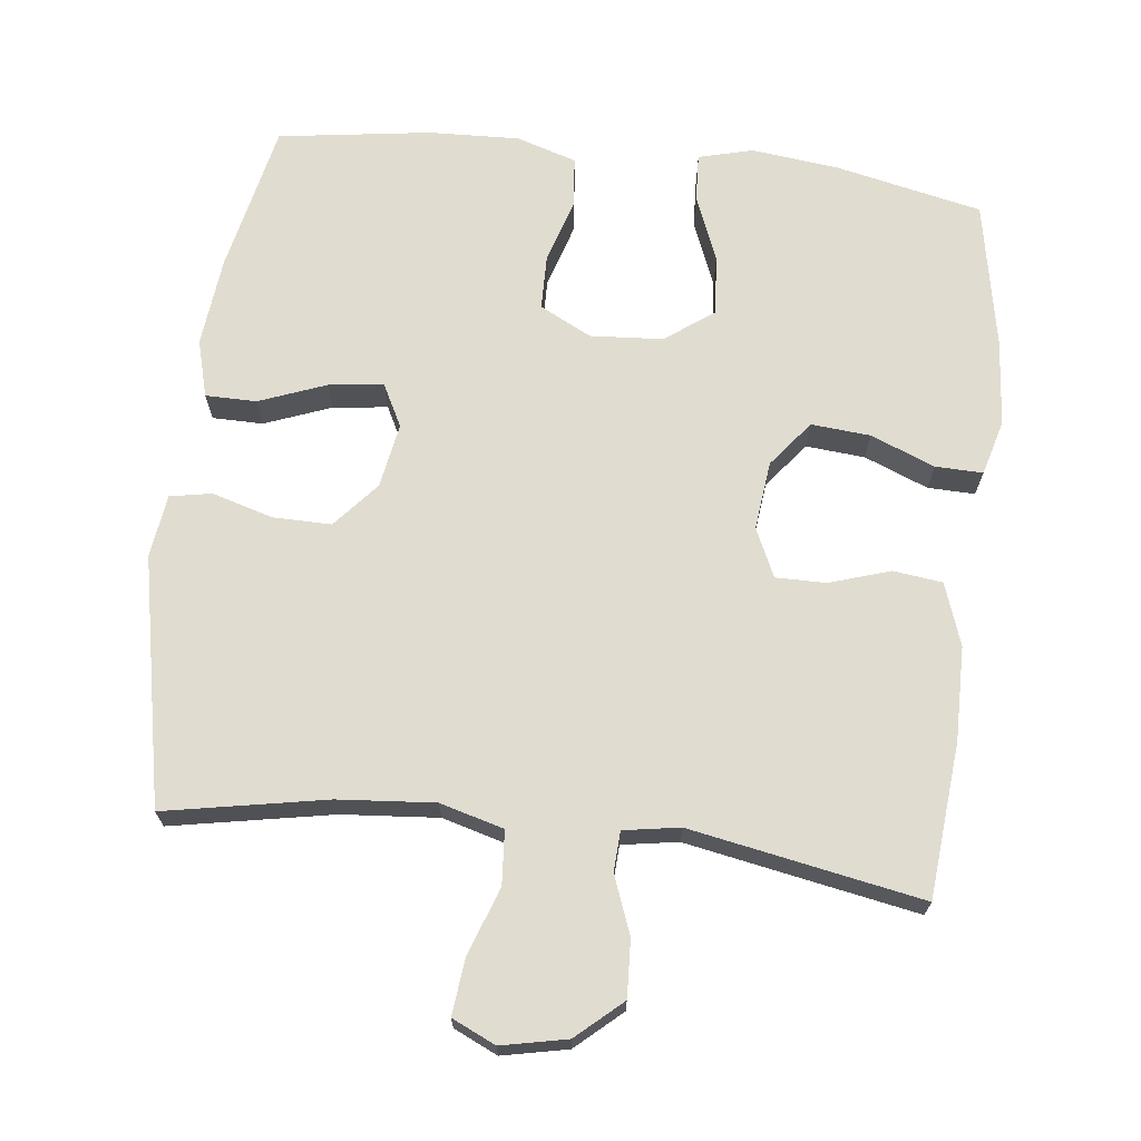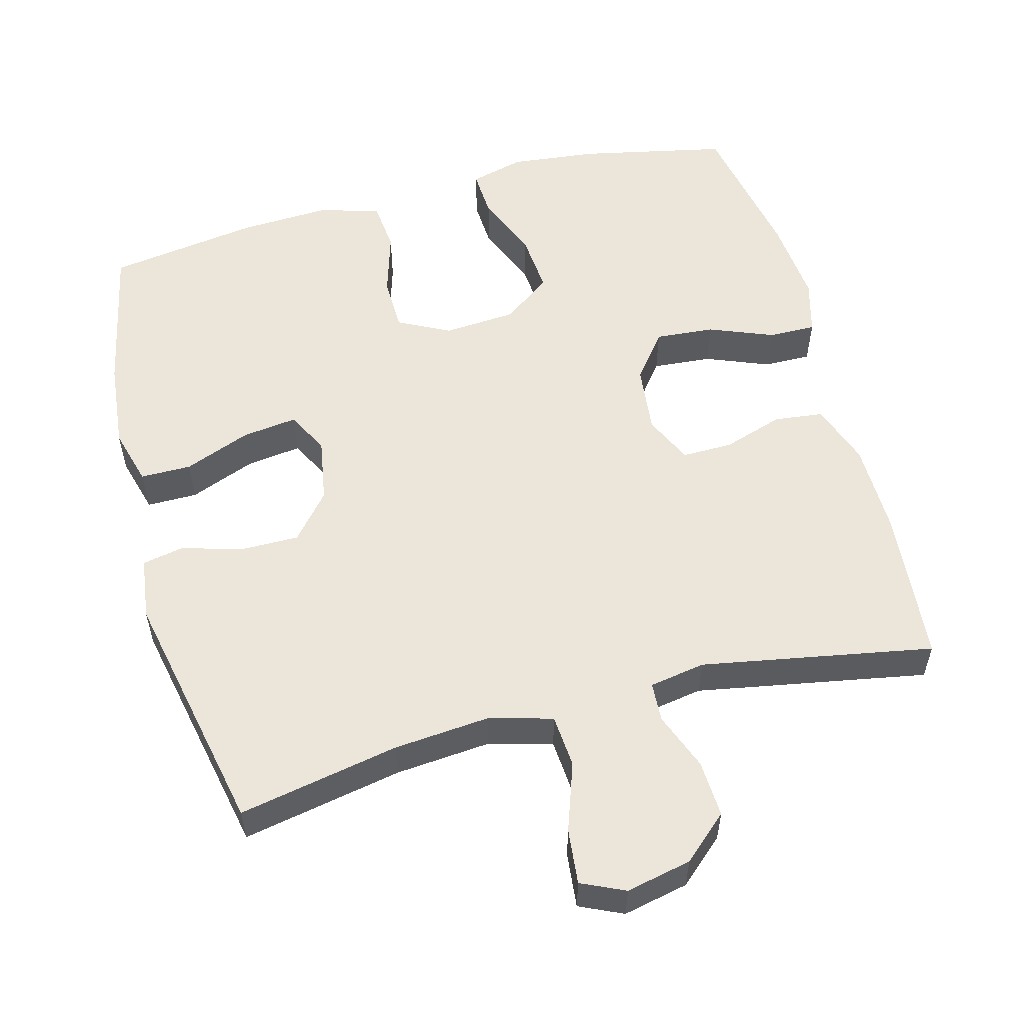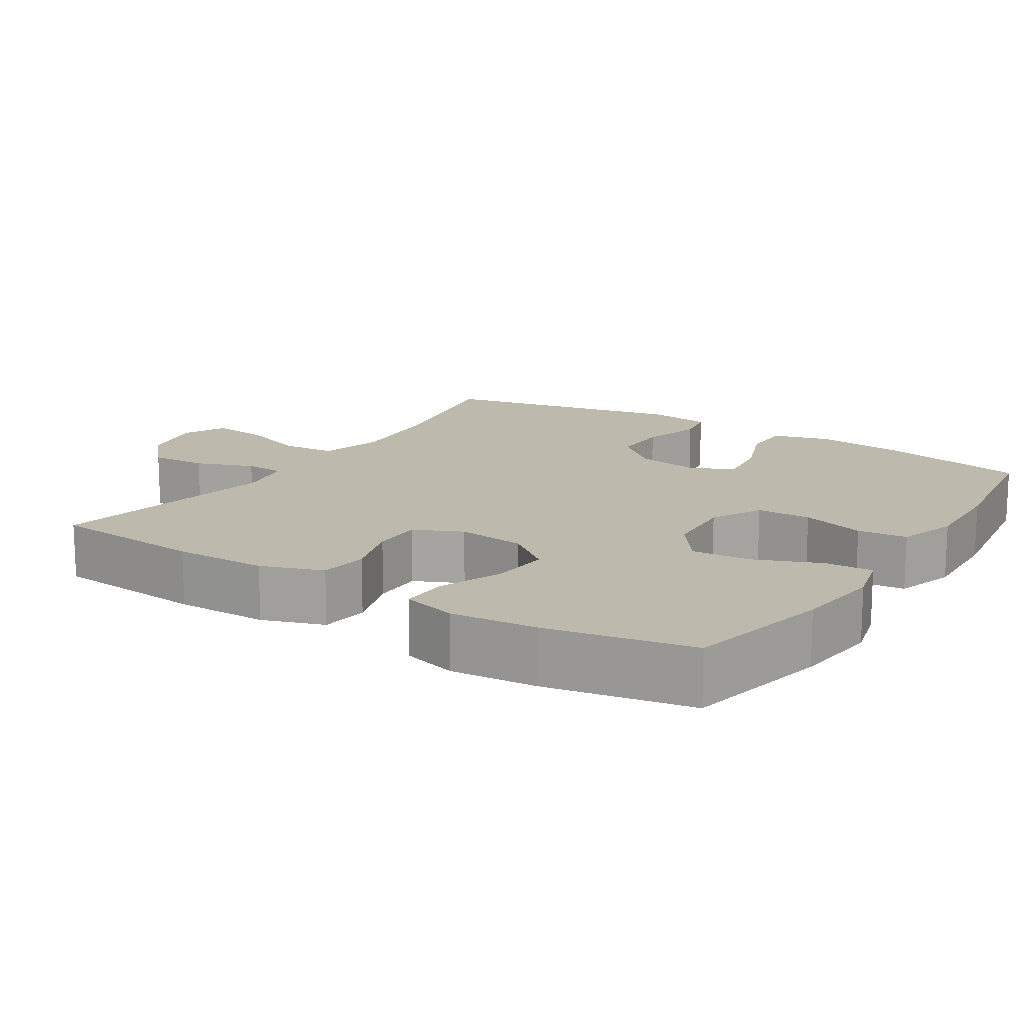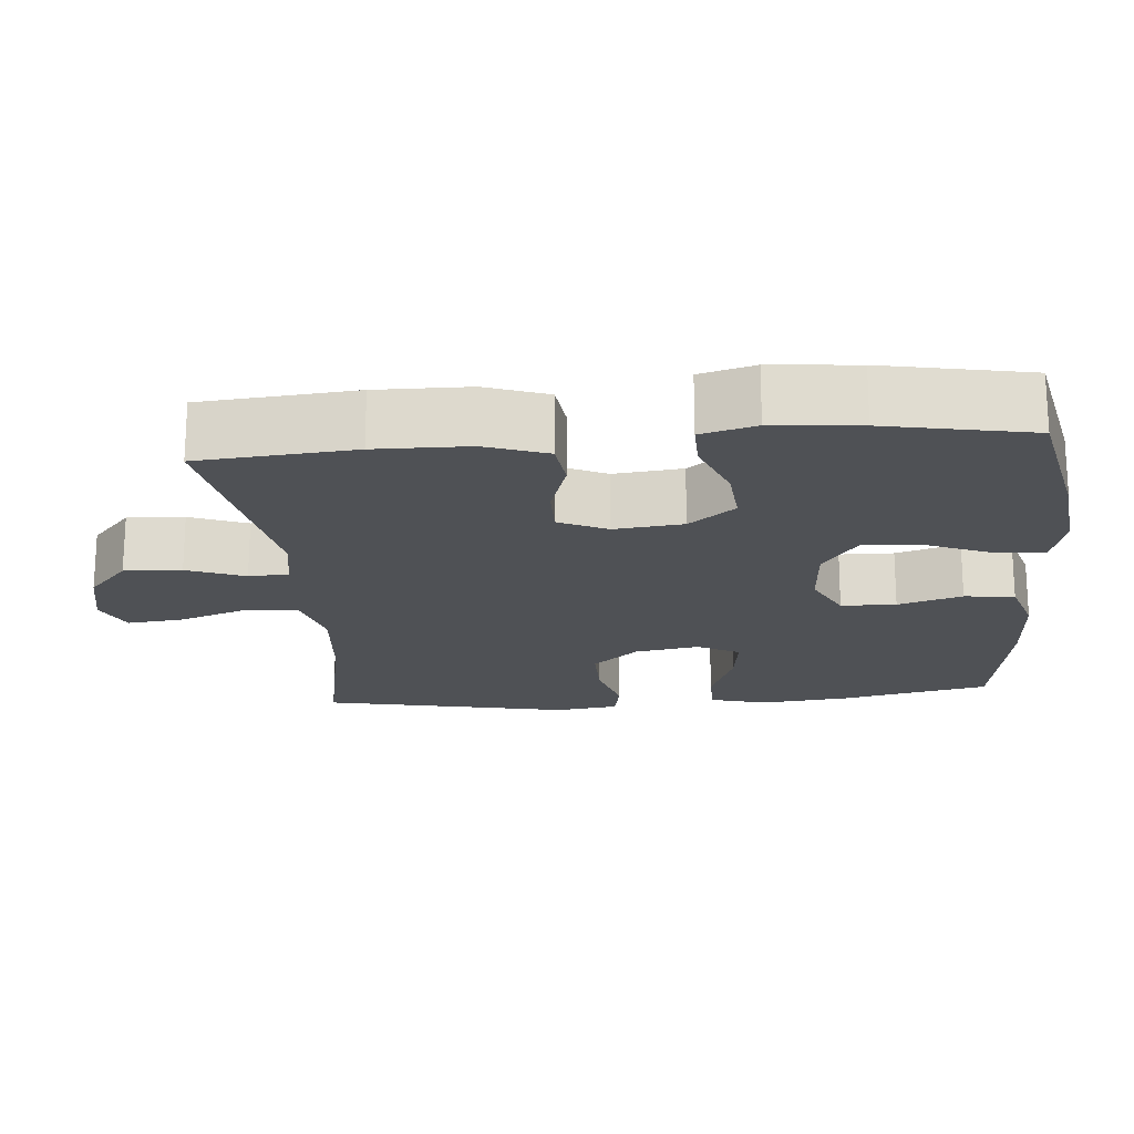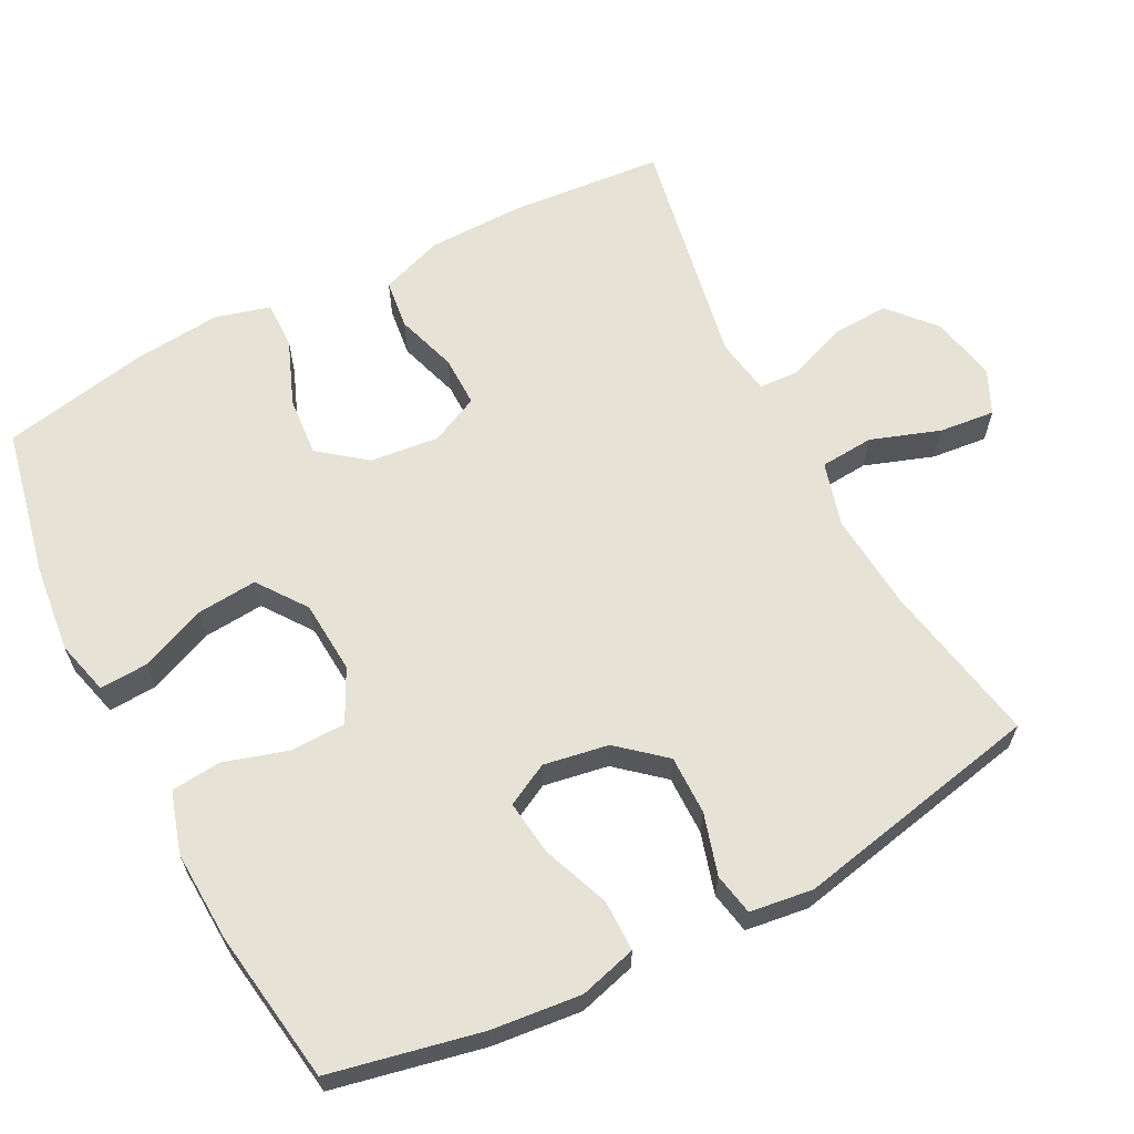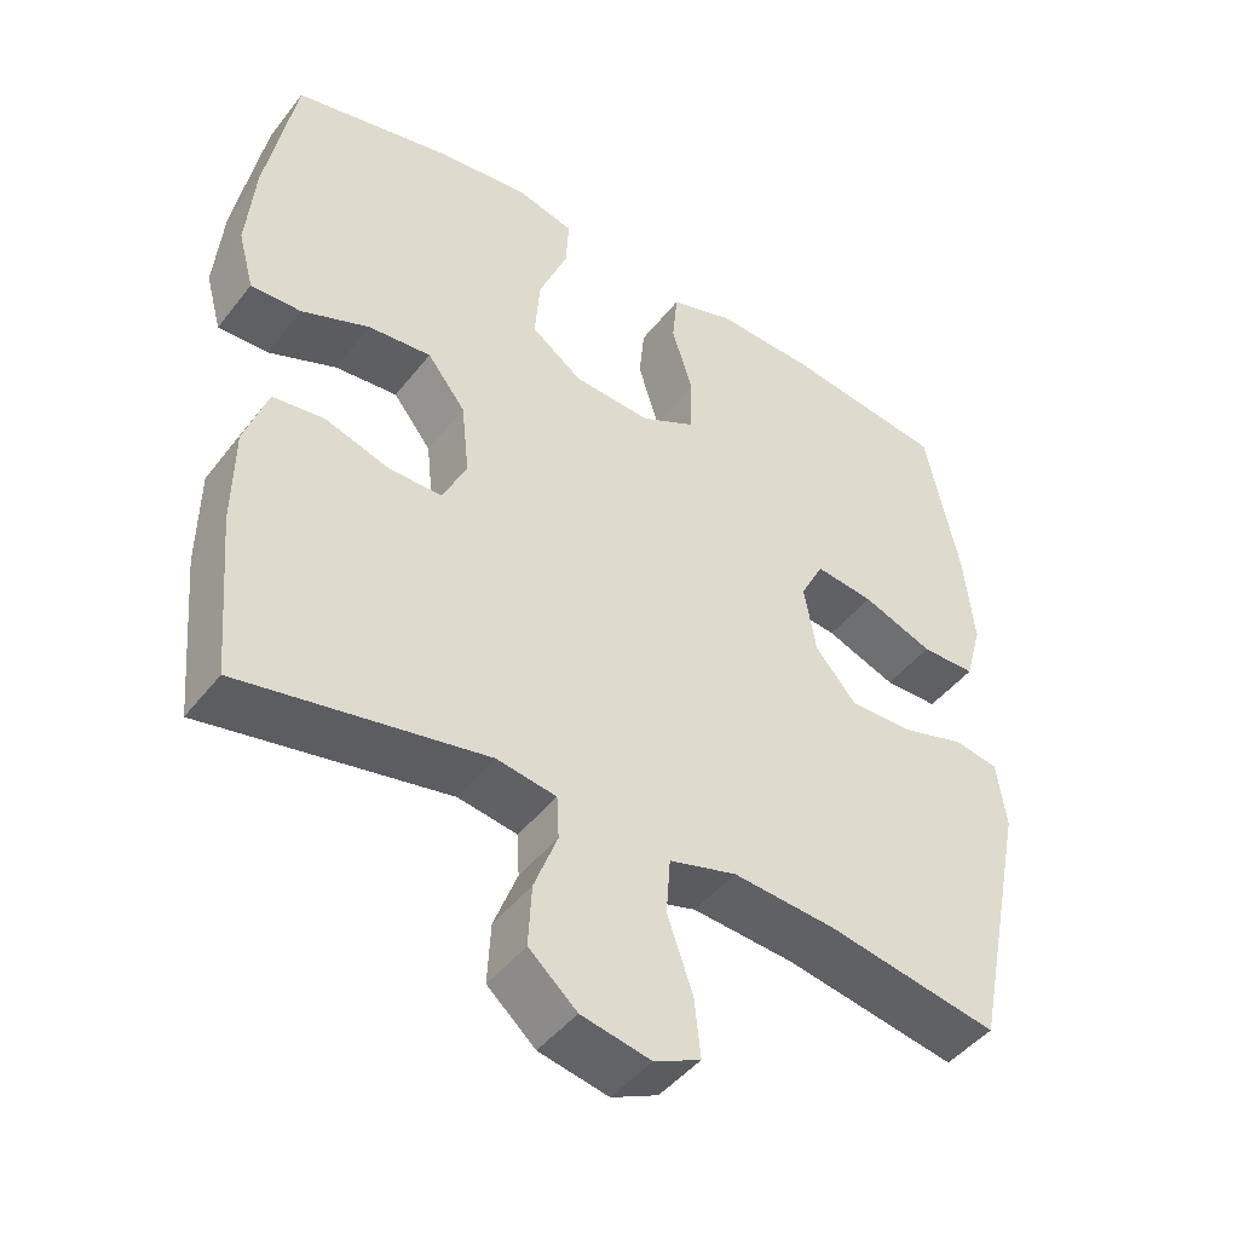
<metadata>
{"format":"obj","ext":"obj","renderer":"f3d","projection":"perspective","resolution":1024,"background":"white","views":[{"elev":69.4,"azim":-173.2,"up":"+Y"},{"elev":55.9,"azim":165.0,"up":"+Y"},{"elev":15.1,"azim":-57.3,"up":"+Y"},{"elev":-19.6,"azim":-85.1,"up":"+Y"},{"elev":63.9,"azim":62.6,"up":"+Y"},{"elev":-45.2,"azim":-35.4,"up":"+Z"}]}
</metadata>
<code>
o path142
v -0.1856 0.0375 -0.4212
v -0.107 0.0375 -0.4346
v -0.1042 0.0375 -0.4904
v -0.1351 0.0375 -0.571
v -0.1393 0.0375 -0.651
v -0.07592 0.0375 -0.7072
v 0.01578 0.0375 -0.7267
v 0.0768 0.0375 -0.6988
v 0.06866 0.0375 -0.6212
v 0.03521 0.0375 -0.5252
v 0.04085 0.0375 -0.4505
v 0.1298 0.0375 -0.426
v 0.2653 0.0375 -0.4375
v 0.4914 0.0375 -0.4807
v 0.5625 0.0375 -0.1342
v 0.5506 0.0375 -0.04617
v 0.4923 0.0375 -0.03501
v 0.4075 0.0375 -0.0597
v 0.3252 0.0375 -0.06034
v 0.2707 0.0375 0.00343
v 0.255 0.0375 0.0936
v 0.2858 0.0375 0.1526
v 0.3627 0.0375 0.1428
v 0.4558 0.0375 0.1068
v 0.527 0.0375 0.1071
v 0.549 0.0375 0.1868
v 0.5359 0.0375 0.3115
v 0.4914 0.0375 0.5212
v 0.2789 0.0375 0.5526
v 0.1513 0.0375 0.5581
v 0.06716 0.0375 0.532
v 0.06033 0.0375 0.4623
v 0.08748 0.0375 0.3728
v 0.08587 0.0375 0.2962
v 0.01364 0.0375 0.2596
v -0.08761 0.0375 0.2668
v -0.1554 0.0375 0.3159
v -0.1486 0.0375 0.3998
v -0.1109 0.0375 0.4915
v -0.1074 0.0375 0.5587
v -0.1832 0.0375 0.5785
v -0.3047 0.0375 0.565
v -0.5103 0.0375 0.5212
v -0.5498 0.0375 0.3166
v -0.5609 0.0375 0.1953
v -0.5401 0.0375 0.1186
v -0.474 0.0375 0.1199
v -0.3843 0.0375 0.1555
v -0.3014 0.0375 0.1624
v -0.2512 0.0375 0.09789
v -0.2406 0.0375 0.001739
v -0.2722 0.0375 -0.06586
v -0.3428 0.0375 -0.0651
v -0.4276 0.0375 -0.0378
v -0.4964 0.0375 -0.04618
v -0.527 0.0375 -0.133
v -0.5289 0.0375 -0.2636
v -0.5103 0.0375 -0.4807
v -0.1856 -0.0375 -0.4212
v -0.107 -0.0375 -0.4346
v -0.1042 -0.0375 -0.4904
v -0.1351 -0.0375 -0.571
v -0.1393 -0.0375 -0.651
v -0.07592 -0.0375 -0.7072
v 0.01578 -0.0375 -0.7267
v 0.0768 -0.0375 -0.6988
v 0.06866 -0.0375 -0.6212
v 0.03521 -0.0375 -0.5252
v 0.04085 -0.0375 -0.4505
v 0.1298 -0.0375 -0.426
v 0.2653 -0.0375 -0.4375
v 0.4914 -0.0375 -0.4807
v 0.5625 -0.0375 -0.1342
v 0.5506 -0.0375 -0.04617
v 0.4923 -0.0375 -0.03501
v 0.4075 -0.0375 -0.0597
v 0.3252 -0.0375 -0.06034
v 0.2707 -0.0375 0.00343
v 0.255 -0.0375 0.0936
v 0.2858 -0.0375 0.1526
v 0.3627 -0.0375 0.1428
v 0.4558 -0.0375 0.1068
v 0.527 -0.0375 0.1071
v 0.549 -0.0375 0.1868
v 0.5359 -0.0375 0.3115
v 0.4914 -0.0375 0.5212
v 0.2789 -0.0375 0.5526
v 0.1513 -0.0375 0.5581
v 0.06716 -0.0375 0.532
v 0.06033 -0.0375 0.4623
v 0.08748 -0.0375 0.3728
v 0.08587 -0.0375 0.2962
v 0.01364 -0.0375 0.2596
v -0.08761 -0.0375 0.2668
v -0.1554 -0.0375 0.3159
v -0.1486 -0.0375 0.3998
v -0.1109 -0.0375 0.4915
v -0.1074 -0.0375 0.5587
v -0.1832 -0.0375 0.5785
v -0.3047 -0.0375 0.565
v -0.5103 -0.0375 0.5212
v -0.5498 -0.0375 0.3166
v -0.5609 -0.0375 0.1953
v -0.5401 -0.0375 0.1186
v -0.474 -0.0375 0.1199
v -0.3843 -0.0375 0.1555
v -0.3014 -0.0375 0.1624
v -0.2512 -0.0375 0.09789
v -0.2406 -0.0375 0.001739
v -0.2722 -0.0375 -0.06586
v -0.3428 -0.0375 -0.0651
v -0.4276 -0.0375 -0.0378
v -0.4964 -0.0375 -0.04618
v -0.527 -0.0375 -0.133
v -0.5289 -0.0375 -0.2636
v -0.5103 -0.0375 -0.4807
v -0.5498 0.0375 0.3166
v -0.5609 0.0375 0.1953
v -0.5401 0.0375 0.1186
v -0.5401 0.0375 0.1186
v -0.474 0.0375 0.1199
v -0.527 0.0375 -0.133
v -0.5289 0.0375 -0.2636
v -0.5103 0.0375 0.5212
v -0.5103 0.0375 0.5212
v -0.4964 0.0375 -0.04618
v -0.4964 0.0375 -0.04618
v -0.5103 0.0375 -0.4807
v -0.5103 0.0375 -0.4807
v -0.4276 0.0375 -0.0378
v -0.3843 0.0375 0.1555
v -0.3428 0.0375 -0.0651
v -0.3047 0.0375 0.565
v -0.3014 0.0375 0.1624
v -0.2722 0.0375 -0.06586
v -0.2722 0.0375 -0.06586
v -0.1856 0.0375 -0.4212
v -0.1832 0.0375 0.5785
v -0.2512 0.0375 0.09789
v -0.2406 0.0375 0.001739
v -0.107 0.0375 -0.4346
v -0.107 0.0375 -0.4346
v -0.1074 0.0375 0.5587
v -0.1074 0.0375 0.5587
v -0.1554 0.0375 0.3159
v -0.1486 0.0375 0.3998
v -0.08761 0.0375 0.2668
v -0.1109 0.0375 0.4915
v -0.1351 0.0375 -0.571
v -0.1393 0.0375 -0.651
v -0.07592 0.0375 -0.7072
v -0.1042 0.0375 -0.4904
v 0.01364 0.0375 0.2596
v 0.01578 0.0375 -0.7267
v 0.08587 0.0375 0.2962
v 0.08587 0.0375 0.2962
v 0.0768 0.0375 -0.6988
v 0.0768 0.0375 -0.6988
v 0.03521 0.0375 -0.5252
v 0.04085 0.0375 -0.4505
v 0.04085 0.0375 -0.4505
v 0.06866 0.0375 -0.6212
v 0.1298 0.0375 -0.426
v 0.06716 0.0375 0.532
v 0.06716 0.0375 0.532
v 0.06033 0.0375 0.4623
v 0.08748 0.0375 0.3728
v 0.1513 0.0375 0.5581
v 0.2653 0.0375 -0.4375
v 0.2789 0.0375 0.5526
v 0.255 0.0375 0.0936
v 0.2858 0.0375 0.1526
v 0.2858 0.0375 0.1526
v 0.2707 0.0375 0.00343
v 0.3252 0.0375 -0.06034
v 0.3627 0.0375 0.1428
v 0.4075 0.0375 -0.0597
v 0.4558 0.0375 0.1068
v 0.4914 0.0375 0.5212
v 0.4914 0.0375 0.5212
v 0.4923 0.0375 -0.03501
v 0.527 0.0375 0.1071
v 0.527 0.0375 0.1071
v 0.4914 0.0375 -0.4807
v 0.4914 0.0375 -0.4807
v 0.5506 0.0375 -0.04617
v 0.5506 0.0375 -0.04617
v 0.5359 0.0375 0.3115
v 0.549 0.0375 0.1868
v 0.5625 0.0375 -0.1342
v -0.5498 -0.0375 0.3166
v -0.5609 -0.0375 0.1953
v -0.5401 -0.0375 0.1186
v -0.5401 -0.0375 0.1186
v -0.474 -0.0375 0.1199
v -0.527 -0.0375 -0.133
v -0.5289 -0.0375 -0.2636
v -0.5103 -0.0375 0.5212
v -0.5103 -0.0375 0.5212
v -0.4964 -0.0375 -0.04618
v -0.4964 -0.0375 -0.04618
v -0.5103 -0.0375 -0.4807
v -0.5103 -0.0375 -0.4807
v -0.4276 -0.0375 -0.0378
v -0.3843 -0.0375 0.1555
v -0.3428 -0.0375 -0.0651
v -0.3047 -0.0375 0.565
v -0.3014 -0.0375 0.1624
v -0.2722 -0.0375 -0.06586
v -0.2722 -0.0375 -0.06586
v -0.1856 -0.0375 -0.4212
v -0.1832 -0.0375 0.5785
v -0.2512 -0.0375 0.09789
v -0.2406 -0.0375 0.001739
v -0.107 -0.0375 -0.4346
v -0.107 -0.0375 -0.4346
v -0.1074 -0.0375 0.5587
v -0.1074 -0.0375 0.5587
v -0.1554 -0.0375 0.3159
v -0.1486 -0.0375 0.3998
v -0.08761 -0.0375 0.2668
v -0.1109 -0.0375 0.4915
v -0.1351 -0.0375 -0.571
v -0.1393 -0.0375 -0.651
v -0.07592 -0.0375 -0.7072
v -0.1042 -0.0375 -0.4904
v 0.01364 -0.0375 0.2596
v 0.01578 -0.0375 -0.7267
v 0.08587 -0.0375 0.2962
v 0.08587 -0.0375 0.2962
v 0.0768 -0.0375 -0.6988
v 0.0768 -0.0375 -0.6988
v 0.03521 -0.0375 -0.5252
v 0.04085 -0.0375 -0.4505
v 0.04085 -0.0375 -0.4505
v 0.06866 -0.0375 -0.6212
v 0.1298 -0.0375 -0.426
v 0.06716 -0.0375 0.532
v 0.06716 -0.0375 0.532
v 0.06033 -0.0375 0.4623
v 0.08748 -0.0375 0.3728
v 0.1513 -0.0375 0.5581
v 0.2653 -0.0375 -0.4375
v 0.2789 -0.0375 0.5526
v 0.255 -0.0375 0.0936
v 0.2858 -0.0375 0.1526
v 0.2858 -0.0375 0.1526
v 0.2707 -0.0375 0.00343
v 0.3252 -0.0375 -0.06034
v 0.3627 -0.0375 0.1428
v 0.4075 -0.0375 -0.0597
v 0.4558 -0.0375 0.1068
v 0.4914 -0.0375 0.5212
v 0.4914 -0.0375 0.5212
v 0.4923 -0.0375 -0.03501
v 0.527 -0.0375 0.1071
v 0.527 -0.0375 0.1071
v 0.4914 -0.0375 -0.4807
v 0.4914 -0.0375 -0.4807
v 0.5506 -0.0375 -0.04617
v 0.5506 -0.0375 -0.04617
v 0.5359 -0.0375 0.3115
v 0.549 -0.0375 0.1868
v 0.5625 -0.0375 -0.1342
f 251 264 255
f 214 221 213
f 223 225 236
f 212 222 217
f 243 249 237
f 256 263 252
f 219 220 207
f 244 241 246
f 237 249 248
f 241 242 240
f 248 227 214
f 227 221 214
f 237 209 234
f 250 262 246
f 229 246 241
f 211 206 197
f 228 236 225
f 195 192 193
f 209 206 211
f 211 197 202
f 219 208 221
f 234 209 215
f 205 192 195
f 213 221 208
f 252 263 250
f 212 220 222
f 207 220 212
f 225 223 224
f 237 248 214
f 236 233 223
f 206 204 196
f 197 206 196
f 191 208 219
f 236 228 231
f 205 191 192
f 207 191 219
f 215 209 211
f 234 226 233
f 237 214 209
f 234 215 226
f 208 191 205
f 249 243 251
f 253 244 262
f 196 204 200
f 191 207 198
f 248 245 227
f 246 229 245
f 245 229 227
f 240 242 238
f 262 250 263
f 264 243 258
f 260 255 264
f 223 233 226
f 264 251 243
f 242 241 244
f 244 246 262
f 44 45 103 102
f 45 120 194 103
f 46 47 105 104
f 56 57 115 114
f 125 44 102 199
f 127 56 114 201
f 57 129 203 115
f 54 55 113 112
f 47 48 106 105
f 53 54 112 111
f 42 43 101 100
f 48 49 107 106
f 136 53 111 210
f 58 1 59 116
f 41 42 100 99
f 49 50 108 107
f 51 52 110 109
f 50 51 109 108
f 1 142 216 59
f 144 41 99 218
f 37 38 96 95
f 36 37 95 94
f 39 40 98 97
f 38 39 97 96
f 4 5 63 62
f 5 6 64 63
f 3 4 62 61
f 2 3 61 60
f 35 36 94 93
f 6 7 65 64
f 156 35 93 230
f 7 158 232 65
f 10 161 235 68
f 9 10 68 67
f 8 9 67 66
f 11 12 70 69
f 165 32 90 239
f 32 33 91 90
f 30 31 89 88
f 33 34 92 91
f 12 13 71 70
f 29 30 88 87
f 21 173 247 79
f 20 21 79 78
f 19 20 78 77
f 22 23 81 80
f 18 19 77 76
f 23 24 82 81
f 180 29 87 254
f 17 18 76 75
f 24 183 257 82
f 13 185 259 71
f 187 17 75 261
f 27 28 86 85
f 26 27 85 84
f 25 26 84 83
f 15 16 74 73
f 14 15 73 72
f 177 181 190
f 140 139 147
f 149 162 151
f 138 143 148
f 169 163 175
f 182 178 189
f 145 133 146
f 170 172 167
f 163 174 175
f 167 166 168
f 174 140 153
f 153 140 147
f 163 160 135
f 176 172 188
f 155 167 172
f 137 123 132
f 154 151 162
f 121 119 118
f 135 137 132
f 137 128 123
f 145 147 134
f 160 141 135
f 131 121 118
f 139 134 147
f 178 176 189
f 138 148 146
f 133 138 146
f 151 150 149
f 163 140 174
f 162 149 159
f 132 122 130
f 123 122 132
f 117 145 134
f 162 157 154
f 131 118 117
f 133 145 117
f 141 137 135
f 160 159 152
f 163 135 140
f 160 152 141
f 134 131 117
f 175 177 169
f 179 188 170
f 122 126 130
f 117 124 133
f 174 153 171
f 172 171 155
f 171 153 155
f 166 164 168
f 188 189 176
f 190 184 169
f 186 190 181
f 149 152 159
f 190 169 177
f 168 170 167
f 170 188 172

</code>
